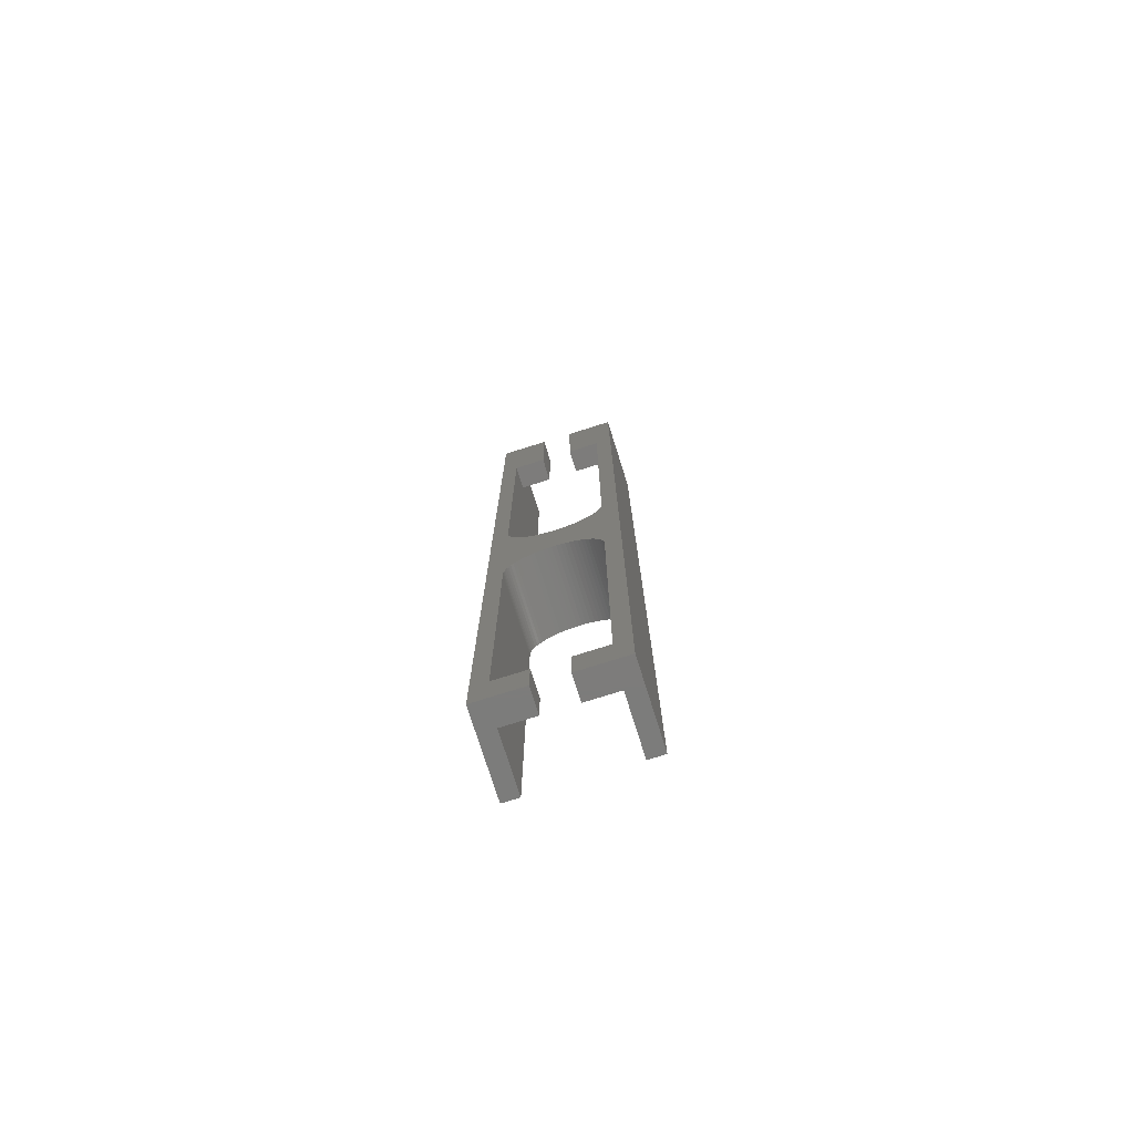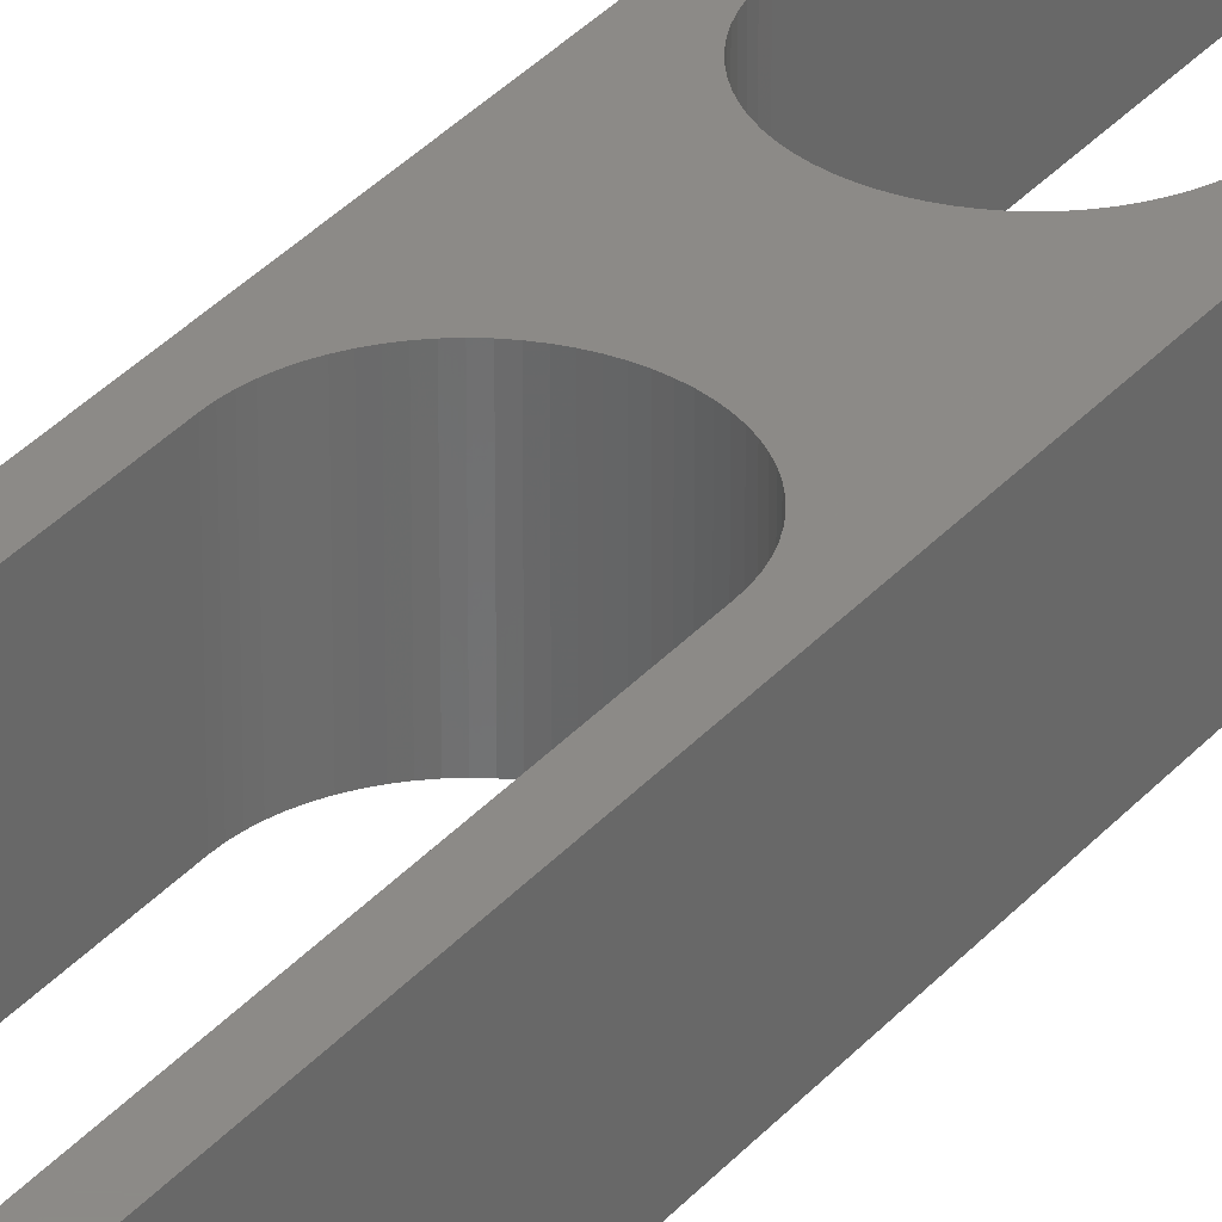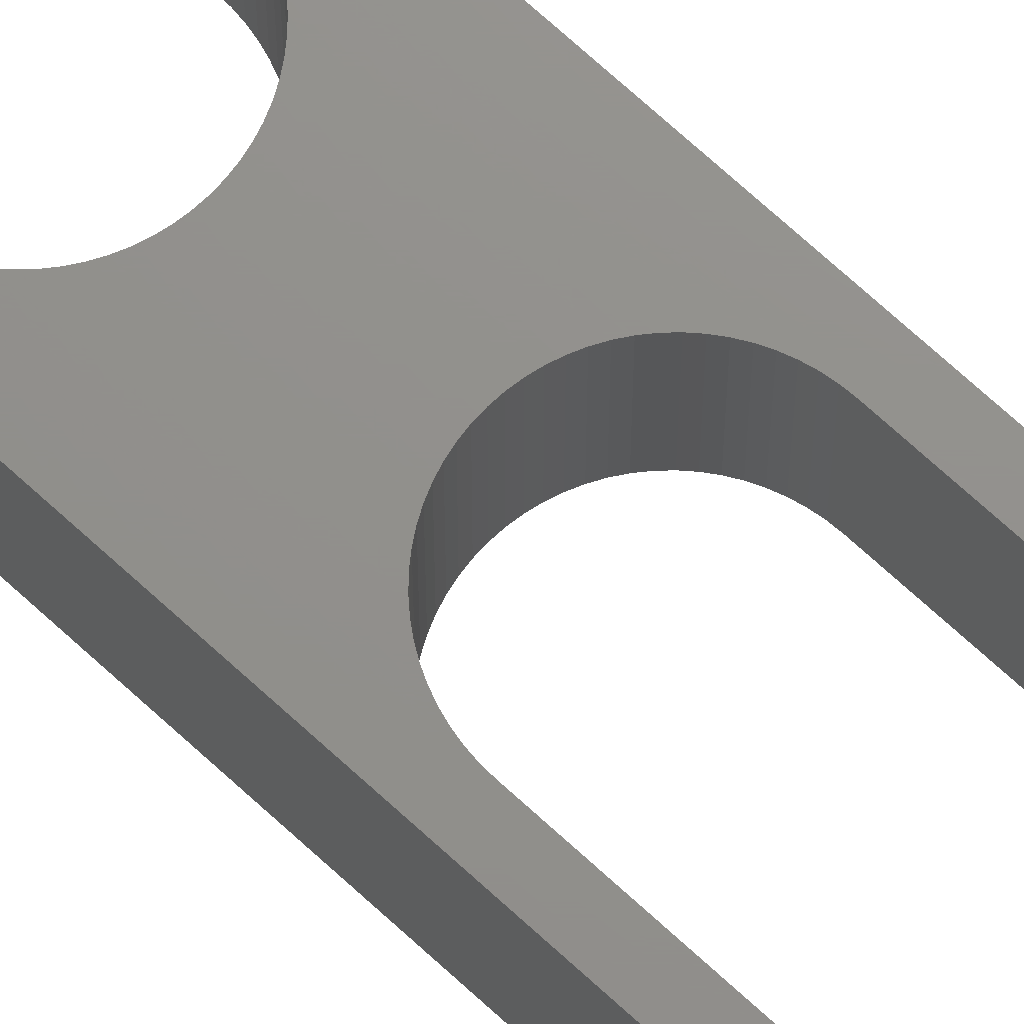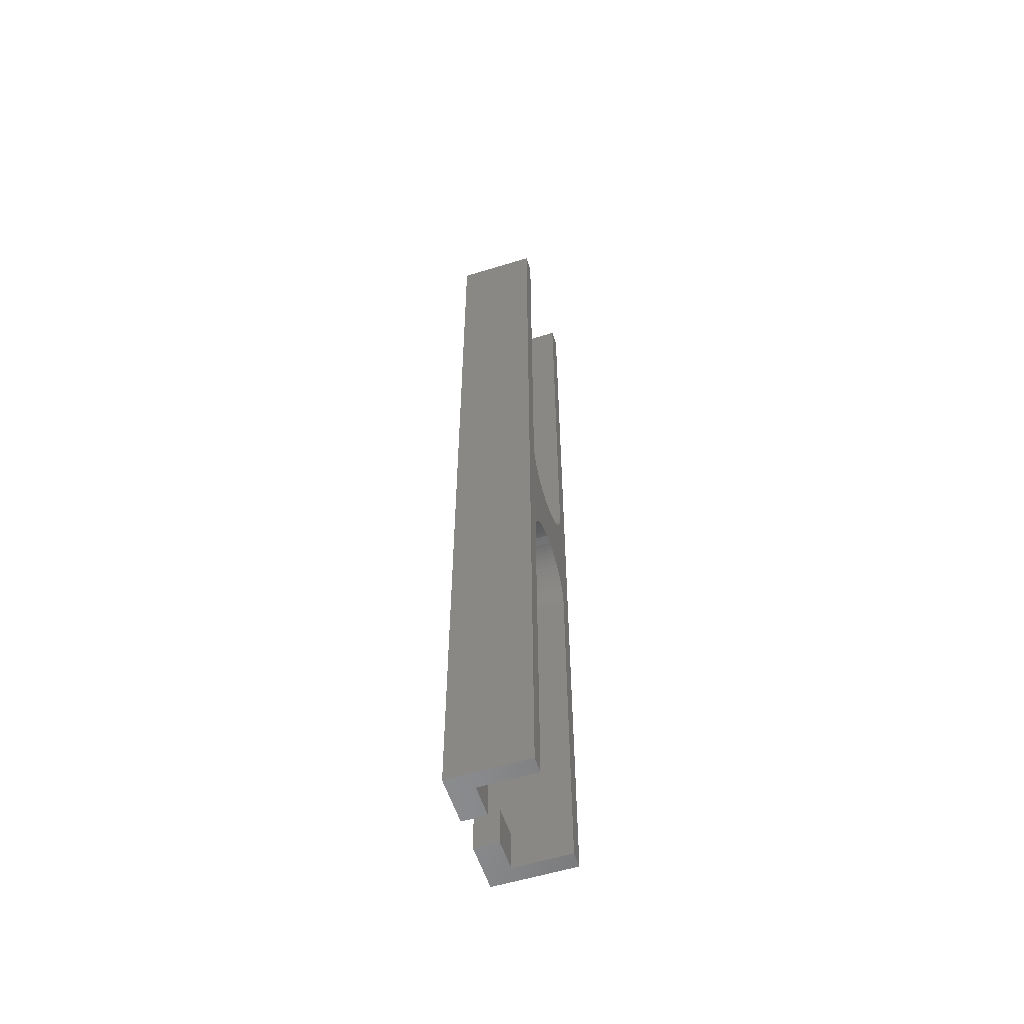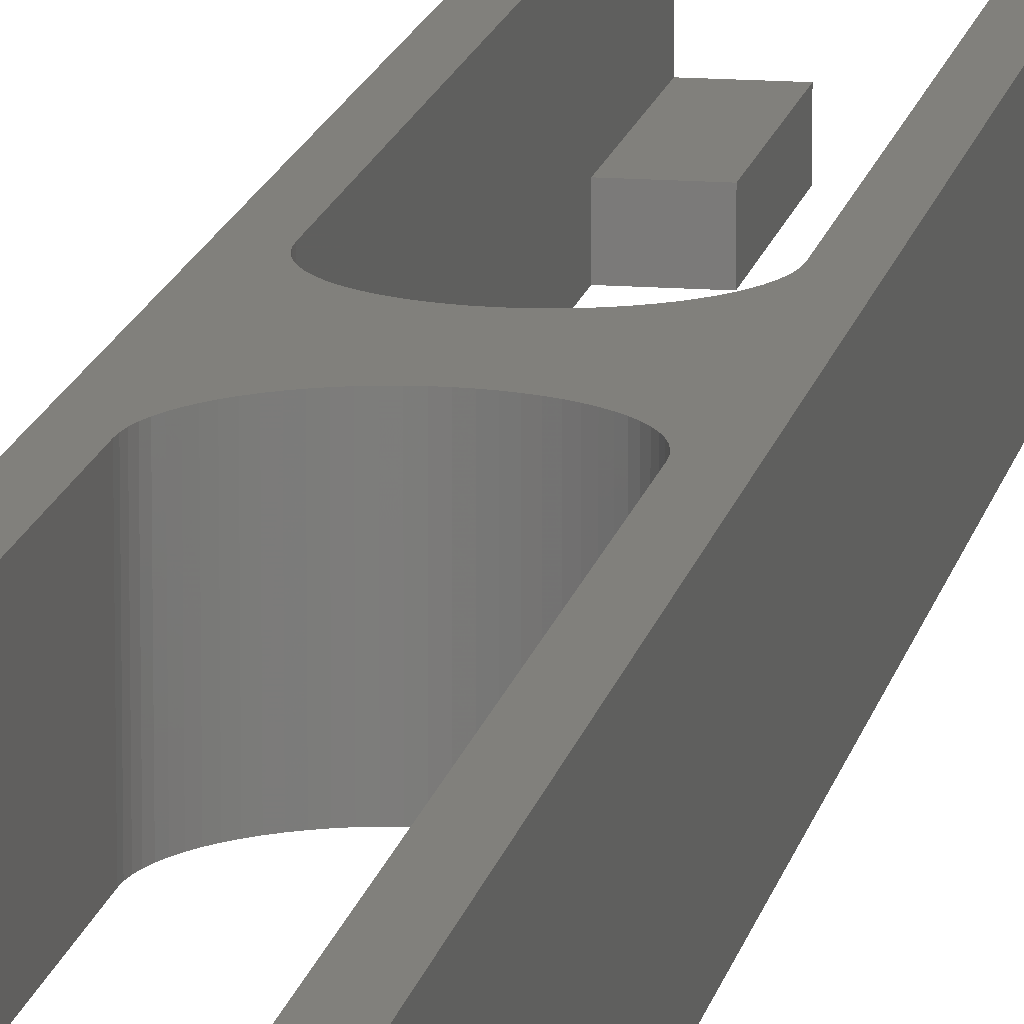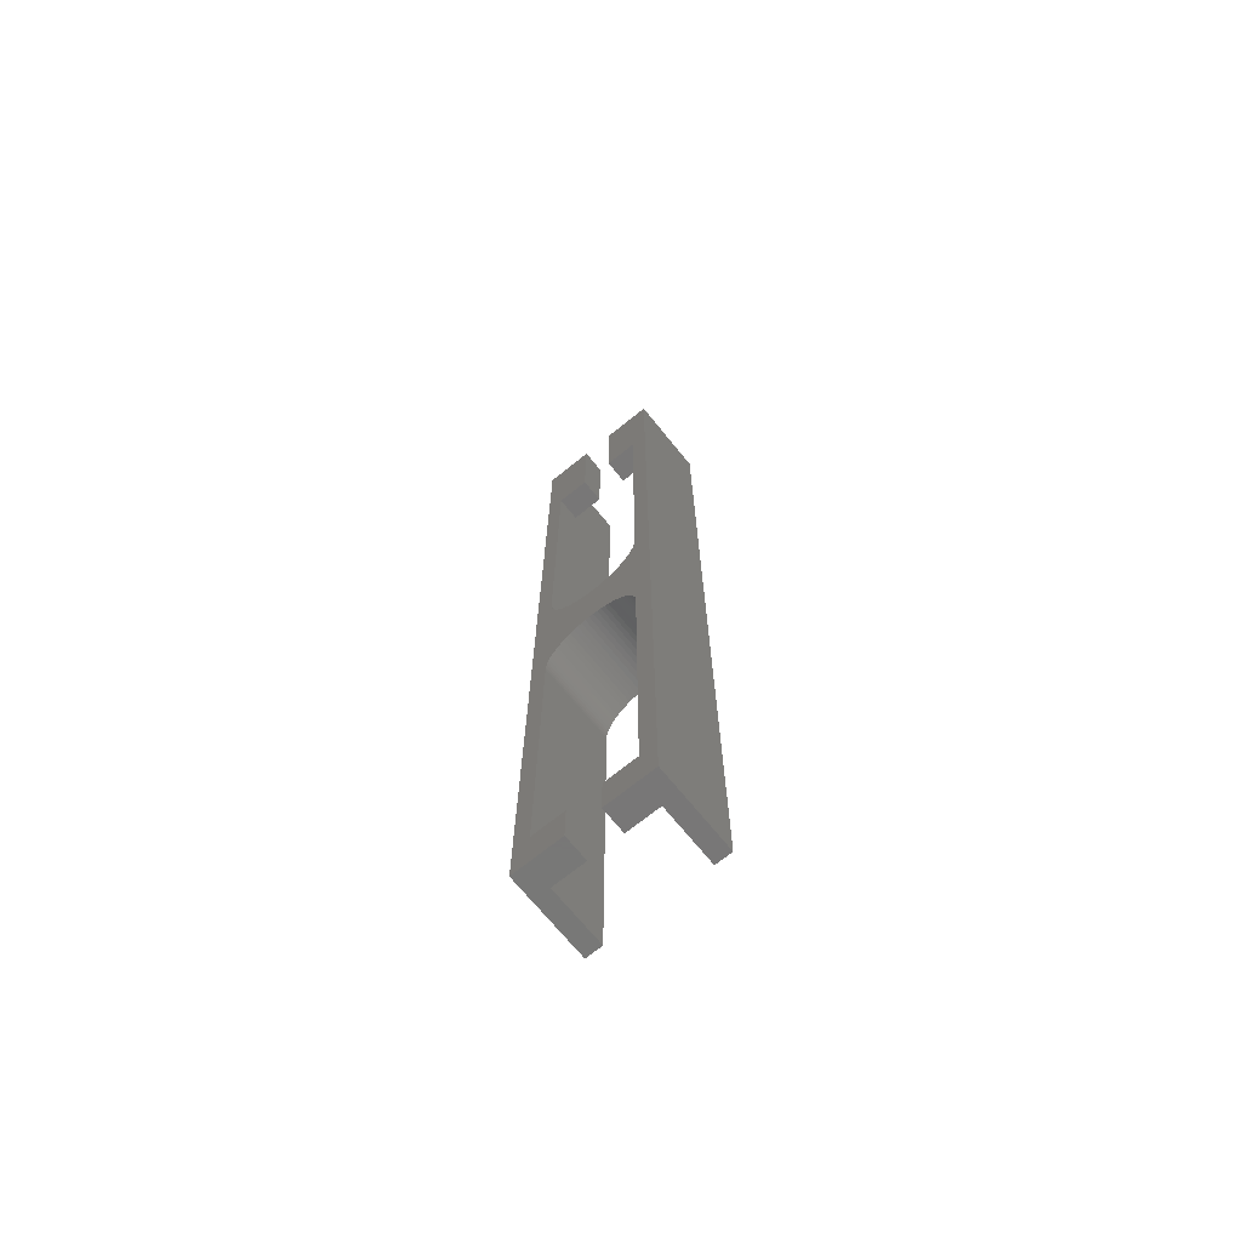
<metadata>
{"format":"stl","ext":"stl","renderer":"f3d","projection":"perspective","resolution":1024,"background":"white","views":[{"elev":-75.8,"azim":-162.5,"up":"+Y"},{"elev":32.4,"azim":-146.7,"up":"+Z"},{"elev":72.2,"azim":132.4,"up":"+Z"},{"elev":-56.9,"azim":-72.2,"up":"+Y"},{"elev":13.8,"azim":10.1,"up":"+Z"},{"elev":-70.2,"azim":-141.0,"up":"+Y"}]}
</metadata>
<code>
# stl→obj: 184 verts, 364 faces
v 2 120 3
v 2 106 3
v 6 120 3
v 6 106 3
v 2 106 -8.882e-15
v 6 106 -8.882e-15
v 6 120 -1.11e-14
v 2 5 0
v 2 5 3
v 6 5 0
v 6 5 3
v 2 3.533e-15 3
v 6 2.645e-15 3
v 6 2.645e-15 0
v 2 0 10
v 2 45 10
v 2 45 0
v 14 106 3
v 14 120 3
v 10 106 3
v 10 120 3
v 14 106 -8.882e-15
v 10 106 -8.882e-15
v 10 120 -1.11e-14
v 14 120 10
v 14 65 10
v 14 65 0
v 14 5 3
v 14 5 0
v 10 5 3
v 10 5 0
v 14 3.533e-15 3
v 10 2.645e-15 3
v 10 2.645e-15 0
v 14 0 10
v 14 45 10
v 14 45 0
v 13.98 45.54 0
v 13.98 45.54 10
v 13.9 46.07 0
v 13.9 46.07 10
v 13.78 46.6 0
v 13.78 46.6 10
v 13.62 47.11 0
v 13.62 47.11 10
v 13.41 47.6 0
v 13.41 47.6 10
v 13.15 48.08 0
v 13.15 48.08 10
v 12.85 48.53 0
v 12.85 48.53 10
v 12.52 48.95 0
v 12.52 48.95 10
v 12.15 49.34 0
v 12.15 49.34 10
v 11.74 49.69 0
v 11.74 49.69 10
v 11.31 50.01 0
v 11.31 50.01 10
v 10.84 50.28 0
v 10.84 50.28 10
v 10.36 50.52 0
v 10.36 50.52 10
v 9.854 50.71 0
v 9.854 50.71 10
v 9.335 50.85 0
v 9.335 50.85 10
v 8.805 50.95 0
v 8.805 50.95 10
v 8.269 50.99 0
v 8.269 50.99 10
v 7.731 50.99 0
v 7.731 50.99 10
v 7.195 50.95 0
v 7.195 50.95 10
v 6.665 50.85 0
v 6.665 50.85 10
v 6.146 50.71 0
v 6.146 50.71 10
v 5.642 50.52 0
v 5.642 50.52 10
v 5.157 50.28 0
v 5.157 50.28 10
v 4.695 50.01 0
v 4.695 50.01 10
v 4.259 49.69 0
v 4.259 49.69 10
v 3.854 49.34 0
v 3.854 49.34 10
v 3.482 48.95 0
v 3.482 48.95 10
v 3.146 48.53 0
v 3.146 48.53 10
v 2.849 48.08 0
v 2.849 48.08 10
v 2.594 47.6 0
v 2.594 47.6 10
v 2.383 47.11 0
v 2.383 47.11 10
v 2.216 46.6 0
v 2.216 46.6 10
v 2.096 46.07 0
v 2.096 46.07 10
v 2.024 45.54 0
v 2.024 45.54 10
v 2 120 10
v 2 65 10
v 2 65 0
v 2.024 64.46 0
v 2.024 64.46 10
v 2.096 63.93 0
v 2.096 63.93 10
v 2.216 63.4 0
v 2.216 63.4 10
v 2.383 62.89 0
v 2.383 62.89 10
v 2.594 62.4 0
v 2.594 62.4 10
v 2.849 61.92 0
v 2.849 61.92 10
v 3.146 61.47 0
v 3.146 61.47 10
v 3.482 61.05 0
v 3.482 61.05 10
v 3.854 60.66 0
v 3.854 60.66 10
v 4.259 60.31 0
v 4.259 60.31 10
v 4.695 59.99 0
v 4.695 59.99 10
v 5.157 59.72 0
v 5.157 59.72 10
v 5.642 59.48 0
v 5.642 59.48 10
v 6.146 59.29 0
v 6.146 59.29 10
v 6.665 59.15 0
v 6.665 59.15 10
v 7.195 59.05 0
v 7.195 59.05 10
v 7.731 59.01 0
v 7.731 59.01 10
v 8.269 59.01 0
v 8.269 59.01 10
v 8.805 59.05 0
v 8.805 59.05 10
v 9.335 59.15 0
v 9.335 59.15 10
v 9.854 59.29 0
v 9.854 59.29 10
v 10.36 59.48 0
v 10.36 59.48 10
v 10.84 59.72 0
v 10.84 59.72 10
v 11.31 59.99 0
v 11.31 59.99 10
v 11.74 60.31 0
v 11.74 60.31 10
v 12.15 60.66 0
v 12.15 60.66 10
v 12.52 61.05 0
v 12.52 61.05 10
v 12.85 61.47 0
v 12.85 61.47 10
v 13.15 61.92 0
v 13.15 61.92 10
v 13.41 62.4 0
v 13.41 62.4 10
v 13.62 62.89 0
v 13.62 62.89 10
v 13.78 63.4 0
v 13.78 63.4 10
v 13.9 63.93 0
v 13.9 63.93 10
v 13.98 64.46 0
v 13.98 64.46 10
v 0 0 10
v 0 0 0
v 16 -1.926e-31 0
v 16 120 0
v -3.698e-31 120 0
v 16 120 10
v -3.698e-31 120 10
v 16 0 10
f 1 2 3
f 3 2 4
f 2 5 4
f 4 5 6
f 4 6 3
f 3 6 7
f 8 9 10
f 10 9 11
f 9 12 11
f 11 12 13
f 13 14 11
f 11 14 10
f 12 9 15
f 15 9 16
f 16 9 17
f 17 9 8
f 18 19 20
f 20 19 21
f 22 18 23
f 23 18 20
f 23 20 24
f 24 20 21
f 19 18 25
f 25 18 26
f 26 18 27
f 27 18 22
f 28 29 30
f 30 29 31
f 32 28 33
f 33 28 30
f 34 33 31
f 31 33 30
f 32 35 28
f 28 35 36
f 28 36 37
f 37 29 28
f 37 36 38
f 38 36 39
f 38 39 40
f 40 39 41
f 40 41 42
f 42 41 43
f 42 43 44
f 44 43 45
f 44 45 46
f 46 45 47
f 46 47 48
f 48 47 49
f 48 49 50
f 50 49 51
f 50 51 52
f 52 51 53
f 52 53 54
f 54 53 55
f 54 55 56
f 56 55 57
f 56 57 58
f 58 57 59
f 58 59 60
f 60 59 61
f 60 61 62
f 62 61 63
f 62 63 64
f 64 63 65
f 64 65 66
f 66 65 67
f 66 67 68
f 68 67 69
f 68 69 70
f 70 69 71
f 70 71 72
f 72 71 73
f 72 73 74
f 74 73 75
f 74 75 76
f 76 75 77
f 76 77 78
f 78 77 79
f 78 79 80
f 80 79 81
f 80 81 82
f 82 81 83
f 82 83 84
f 84 83 85
f 84 85 86
f 86 85 87
f 86 87 88
f 88 87 89
f 88 89 90
f 90 89 91
f 90 91 92
f 92 91 93
f 92 93 94
f 94 93 95
f 94 95 96
f 96 95 97
f 96 97 98
f 98 97 99
f 98 99 100
f 100 99 101
f 100 101 102
f 102 101 103
f 102 103 104
f 104 103 105
f 104 105 17
f 17 105 16
f 1 106 2
f 2 106 107
f 2 107 108
f 108 5 2
f 108 107 109
f 109 107 110
f 109 110 111
f 111 110 112
f 111 112 113
f 113 112 114
f 113 114 115
f 115 114 116
f 115 116 117
f 117 116 118
f 117 118 119
f 119 118 120
f 119 120 121
f 121 120 122
f 121 122 123
f 123 122 124
f 123 124 125
f 125 124 126
f 125 126 127
f 127 126 128
f 127 128 129
f 129 128 130
f 129 130 131
f 131 130 132
f 131 132 133
f 133 132 134
f 133 134 135
f 135 134 136
f 135 136 137
f 137 136 138
f 137 138 139
f 139 138 140
f 139 140 141
f 141 140 142
f 141 142 143
f 143 142 144
f 143 144 145
f 145 144 146
f 145 146 147
f 147 146 148
f 147 148 149
f 149 148 150
f 149 150 151
f 151 150 152
f 151 152 153
f 153 152 154
f 153 154 155
f 155 154 156
f 155 156 157
f 157 156 158
f 157 158 159
f 159 158 160
f 159 160 161
f 161 160 162
f 161 162 163
f 163 162 164
f 163 164 165
f 165 164 166
f 165 166 167
f 167 166 168
f 167 168 169
f 169 168 170
f 169 170 171
f 171 170 172
f 171 172 173
f 173 172 174
f 173 174 175
f 175 174 176
f 175 176 27
f 27 176 26
f 15 177 12
f 12 177 178
f 12 178 14
f 14 13 12
f 37 179 29
f 29 179 34
f 29 34 31
f 38 175 37
f 37 175 27
f 37 27 179
f 179 27 180
f 180 27 22
f 180 22 24
f 24 22 23
f 175 38 173
f 173 38 40
f 173 40 171
f 171 40 42
f 171 42 169
f 169 42 44
f 169 44 167
f 167 44 46
f 167 46 165
f 165 46 48
f 165 48 163
f 163 48 50
f 163 50 161
f 161 50 52
f 161 52 159
f 159 52 54
f 159 54 157
f 157 54 56
f 157 56 155
f 155 56 58
f 155 58 153
f 153 58 60
f 153 60 151
f 151 60 62
f 151 62 149
f 149 62 64
f 149 64 147
f 147 64 66
f 147 66 145
f 145 66 68
f 145 68 143
f 143 68 70
f 143 70 72
f 143 72 141
f 141 72 74
f 141 74 139
f 139 74 76
f 139 76 137
f 137 76 78
f 137 78 135
f 135 78 80
f 135 80 133
f 133 80 82
f 133 82 131
f 131 82 84
f 131 84 129
f 129 84 86
f 129 86 127
f 127 86 88
f 127 88 125
f 125 88 90
f 125 90 123
f 123 90 92
f 123 92 121
f 121 92 94
f 121 94 119
f 119 94 96
f 119 96 117
f 117 96 98
f 117 98 115
f 115 98 100
f 115 100 113
f 113 100 102
f 113 102 111
f 111 102 104
f 111 104 109
f 109 104 17
f 109 17 108
f 108 17 178
f 108 178 181
f 17 8 178
f 178 8 14
f 14 8 10
f 108 181 5
f 5 181 7
f 5 7 6
f 25 182 19
f 19 182 180
f 19 180 24
f 24 21 19
f 106 1 183
f 183 1 181
f 181 1 7
f 7 1 3
f 179 180 184
f 184 180 182
f 35 32 184
f 184 32 179
f 179 32 34
f 34 32 33
f 181 178 183
f 183 178 177
f 35 184 36
f 36 184 26
f 36 26 176
f 184 182 26
f 26 182 25
f 36 176 39
f 39 176 174
f 39 174 41
f 41 174 172
f 41 172 43
f 43 172 170
f 43 170 45
f 45 170 168
f 45 168 47
f 47 168 166
f 47 166 49
f 49 166 164
f 49 164 51
f 51 164 162
f 51 162 53
f 53 162 160
f 53 160 55
f 55 160 158
f 55 158 57
f 57 158 156
f 57 156 59
f 59 156 154
f 59 154 61
f 61 154 152
f 61 152 63
f 63 152 150
f 63 150 65
f 65 150 148
f 65 148 67
f 67 148 146
f 67 146 69
f 69 146 144
f 69 144 71
f 71 144 142
f 71 142 73
f 73 142 75
f 75 142 140
f 75 140 77
f 77 140 138
f 77 138 79
f 79 138 136
f 79 136 81
f 81 136 134
f 81 134 83
f 83 134 132
f 83 132 85
f 85 132 130
f 85 130 87
f 87 130 128
f 87 128 89
f 89 128 126
f 89 126 91
f 91 126 124
f 91 124 93
f 93 124 122
f 93 122 95
f 95 122 120
f 95 120 97
f 97 120 118
f 97 118 99
f 99 118 116
f 99 116 101
f 101 116 114
f 101 114 103
f 103 114 112
f 103 112 105
f 105 112 110
f 105 110 16
f 16 110 107
f 16 107 177
f 177 107 183
f 183 107 106
f 177 15 16

</code>
